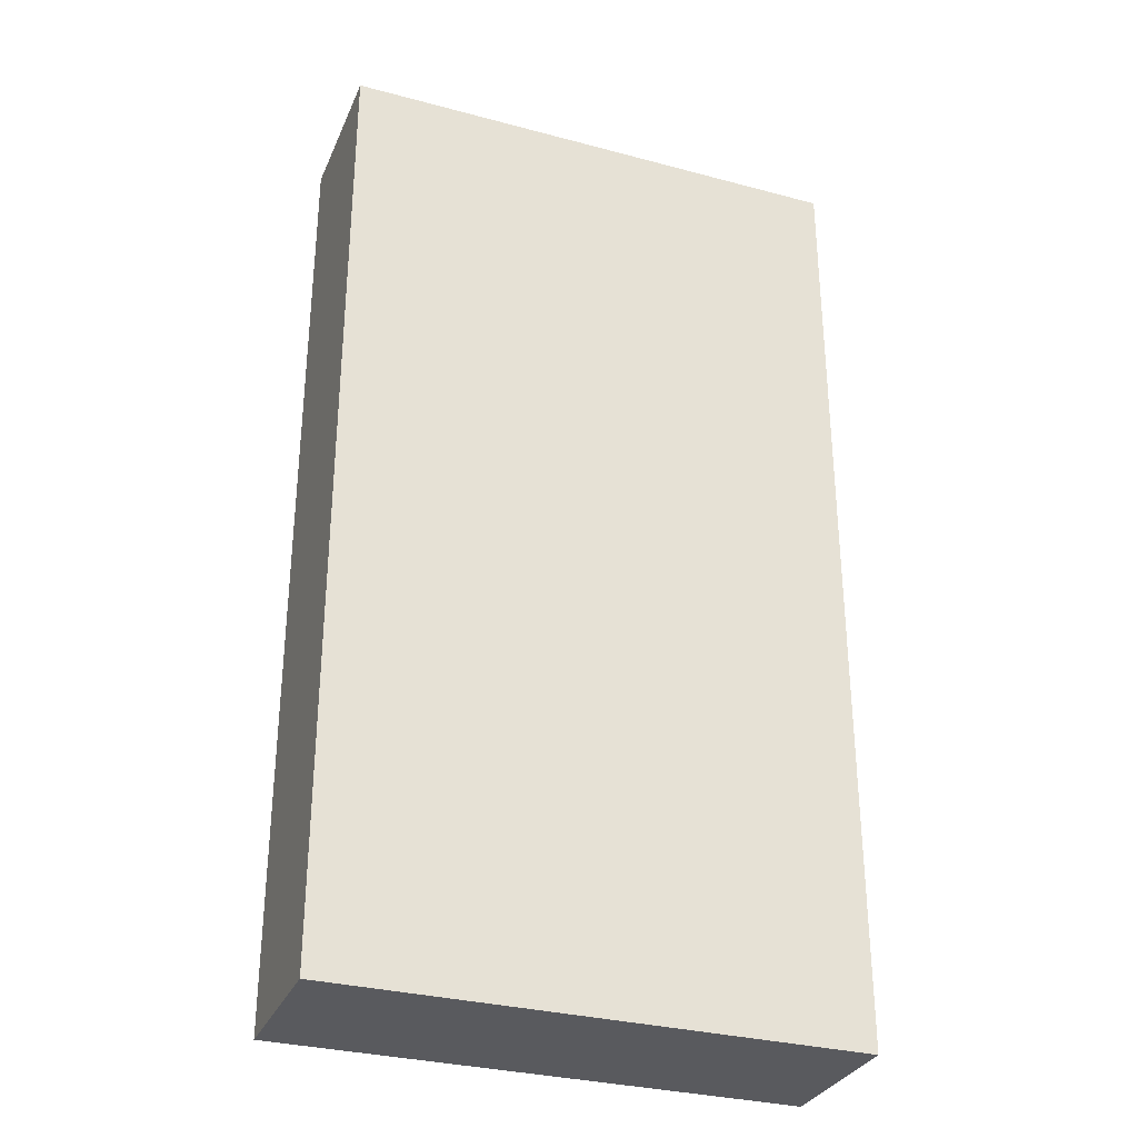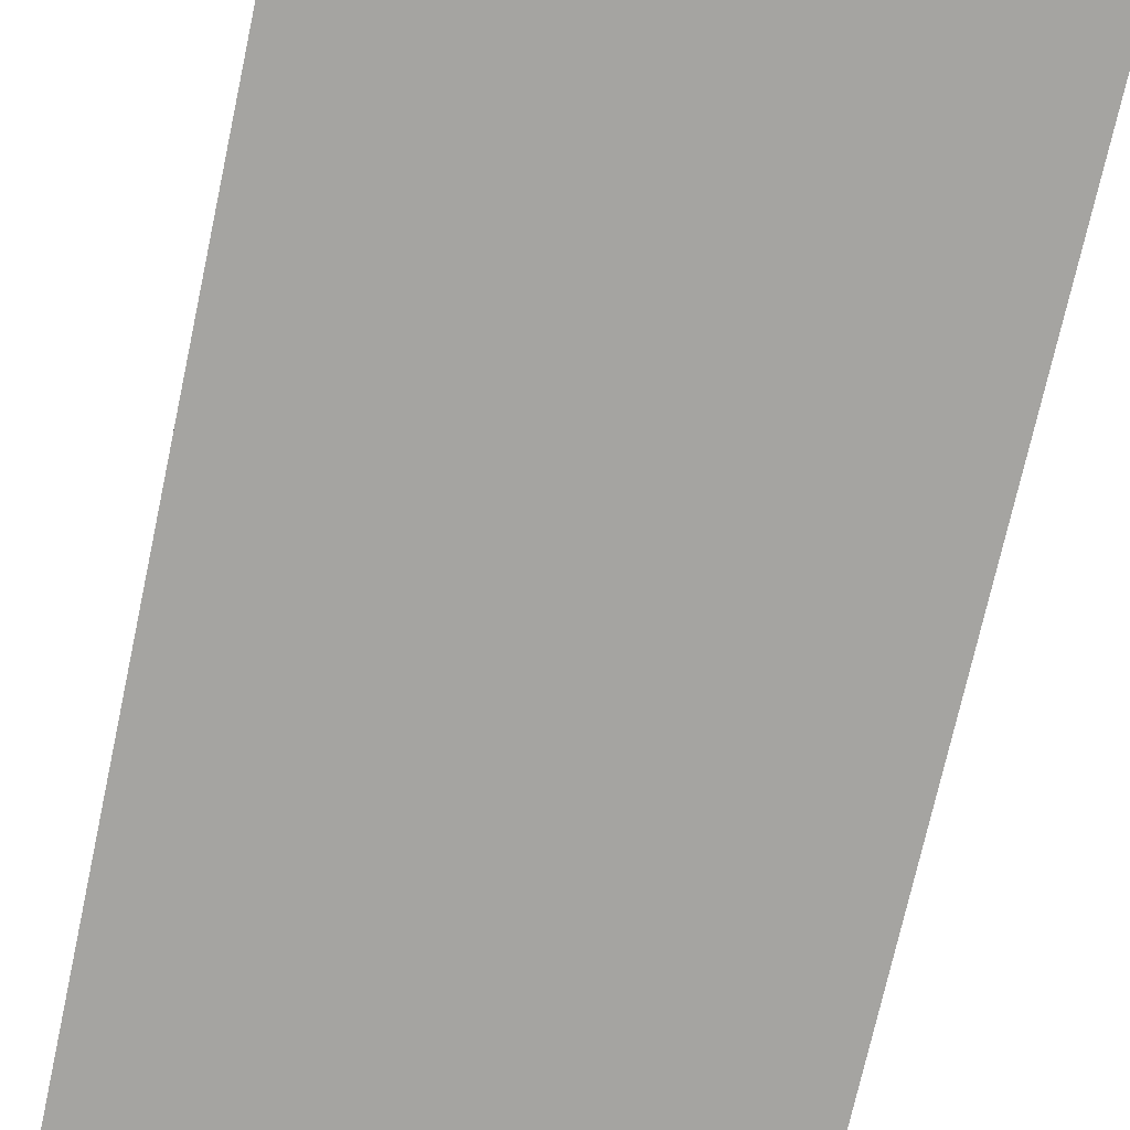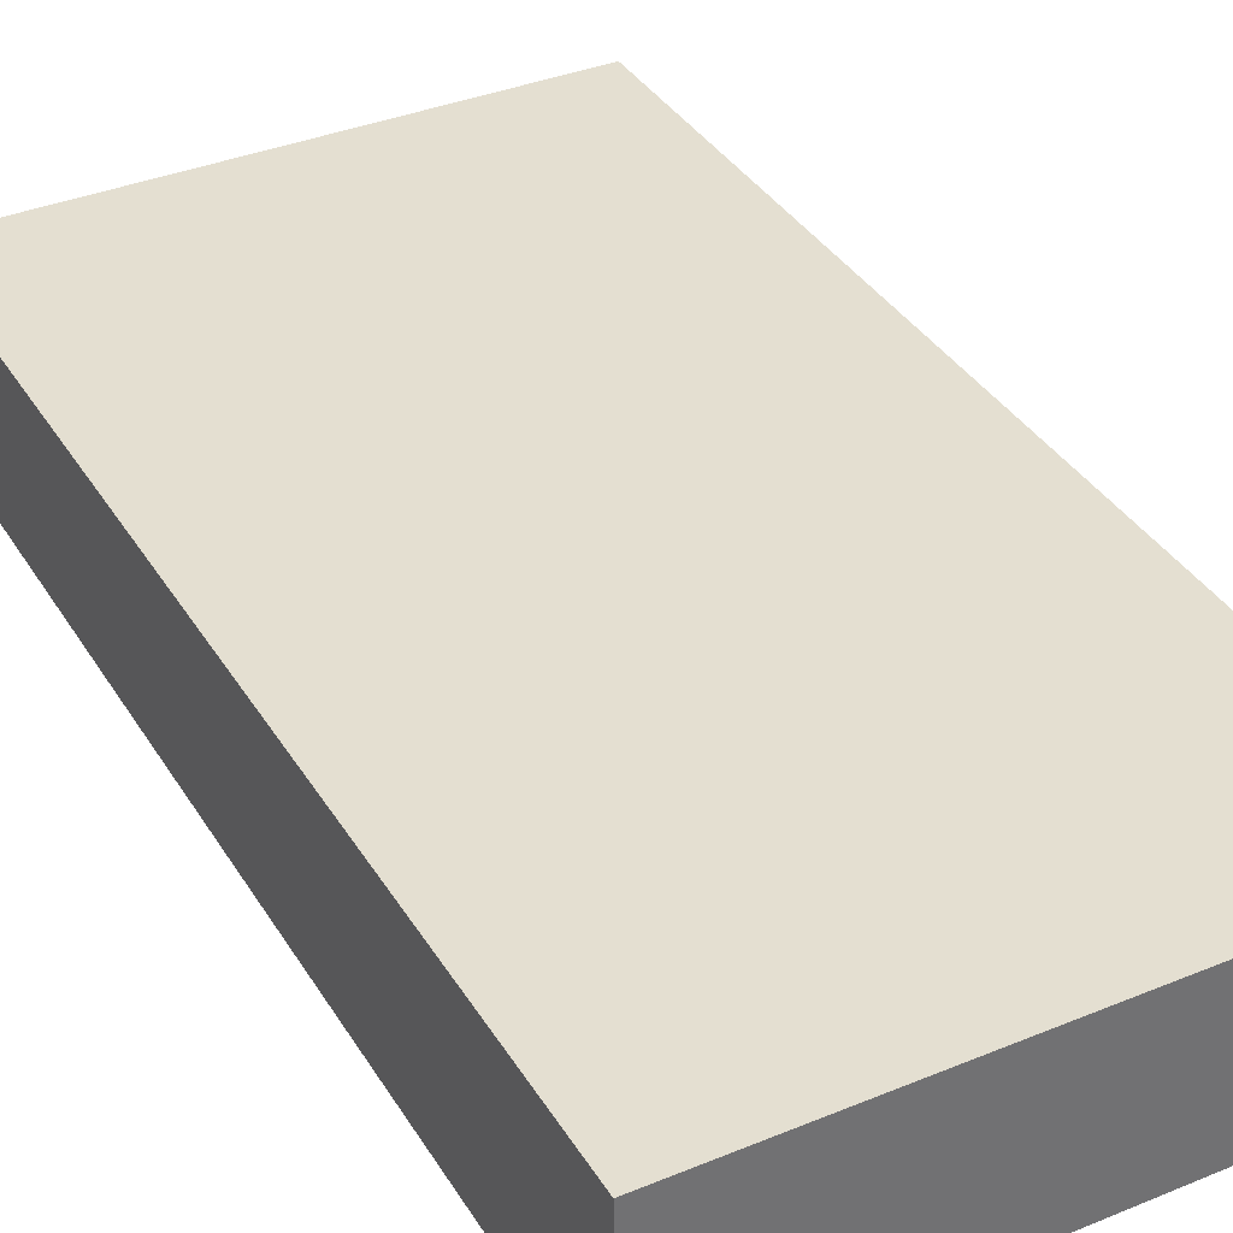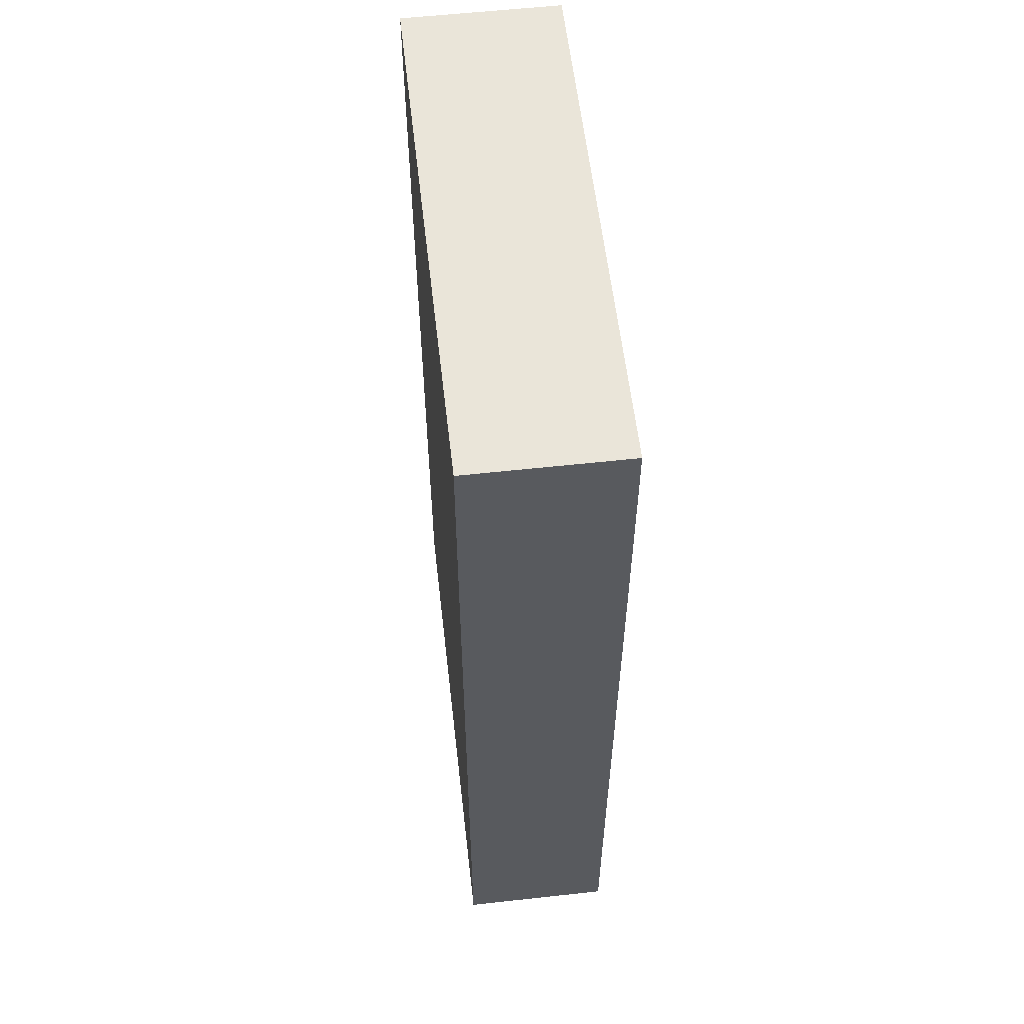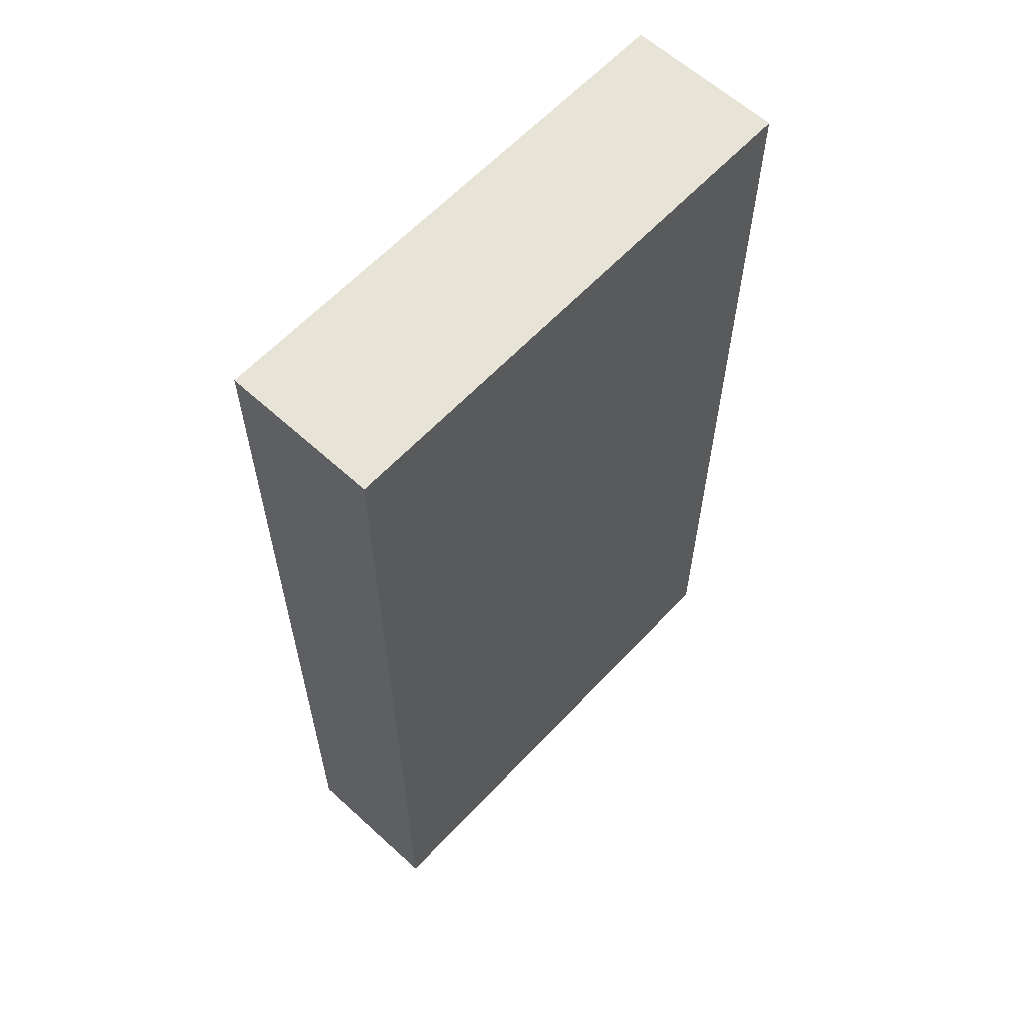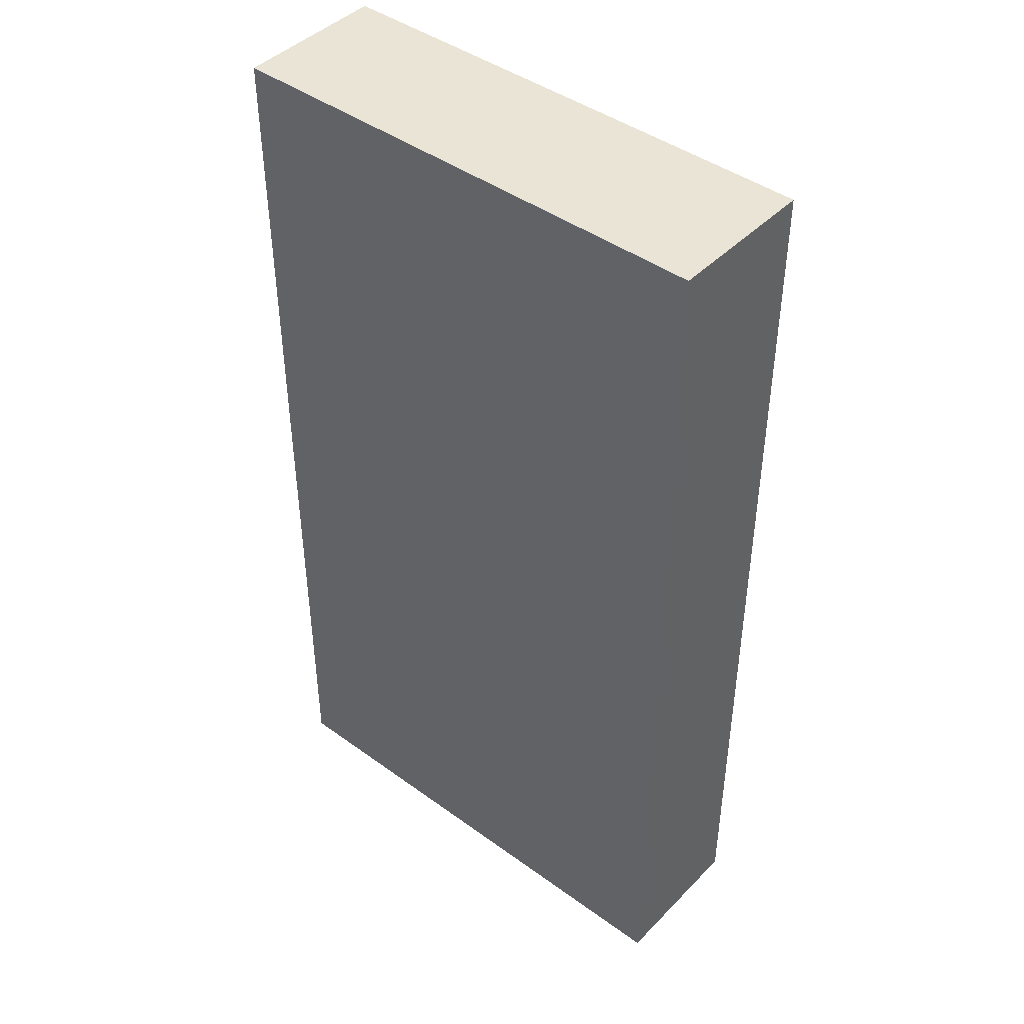
<metadata>
{"format":"obj","ext":"obj","renderer":"f3d","projection":"perspective","resolution":1024,"background":"white","views":[{"elev":-31.5,"azim":159.3,"up":"+Z"},{"elev":-73.4,"azim":-12.3,"up":"+Y"},{"elev":36.8,"azim":152.0,"up":"+Y"},{"elev":58.2,"azim":-96.5,"up":"+Z"},{"elev":61.5,"azim":-47.1,"up":"+Z"},{"elev":43.8,"azim":-139.6,"up":"+Z"}]}
</metadata>
<code>
o draw_frame_brace_1_4/draw_frame_brace_1/draw_frame_brace1/draw_frame_brace/mesh22/mesh22-geometry#mesh22-geometry
v 0.09021 0.02691 0.1553
v -0.06715 0.02691 -0.1389
v -0.06715 0.02691 0.1553
v 0.09021 0.02691 -0.1389
v -0.06715 -0.01985 0.1553
v 0.09021 -0.01985 -0.1389
v -0.06715 -0.01985 -0.1389
v 0.09021 -0.01985 0.1553
f 1 2 3
f 2 1 4
f 3 2 1
f 4 1 2
f 2 5 3
f 3 5 2
f 5 1 3
f 3 1 5
f 1 6 4
f 4 6 1
f 6 2 4
f 4 2 6
f 5 2 7
f 7 2 5
f 1 5 8
f 8 5 1
f 6 1 8
f 8 1 6
f 2 6 7
f 7 6 2
f 6 5 7
f 7 5 6
f 5 6 8
f 8 6 5

</code>
